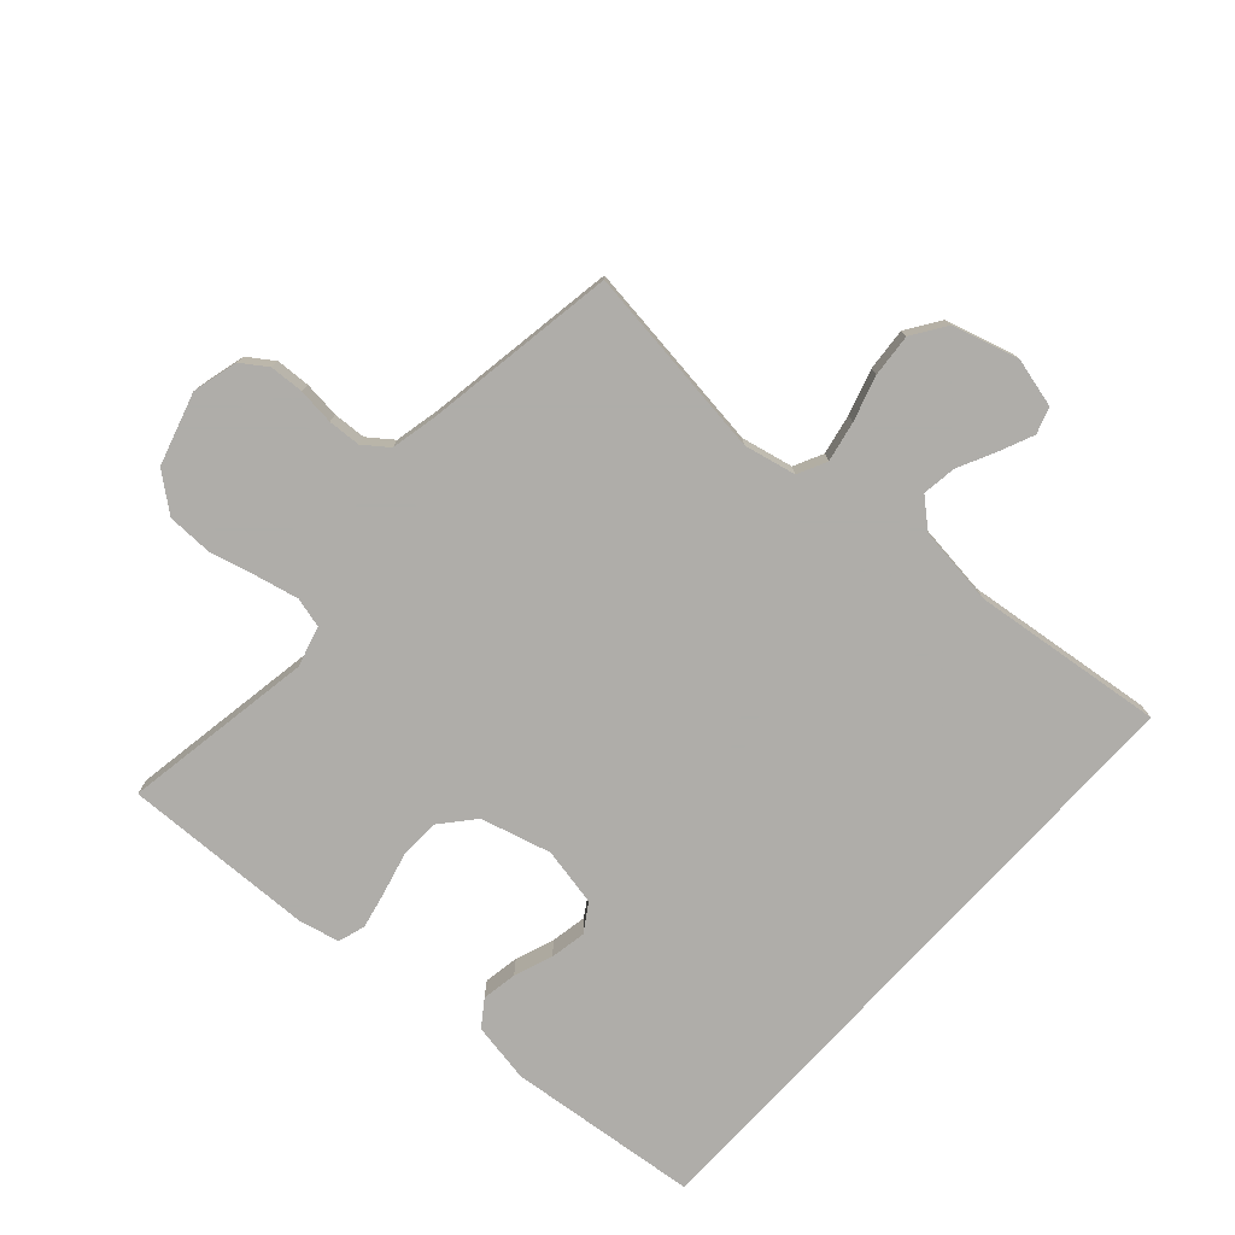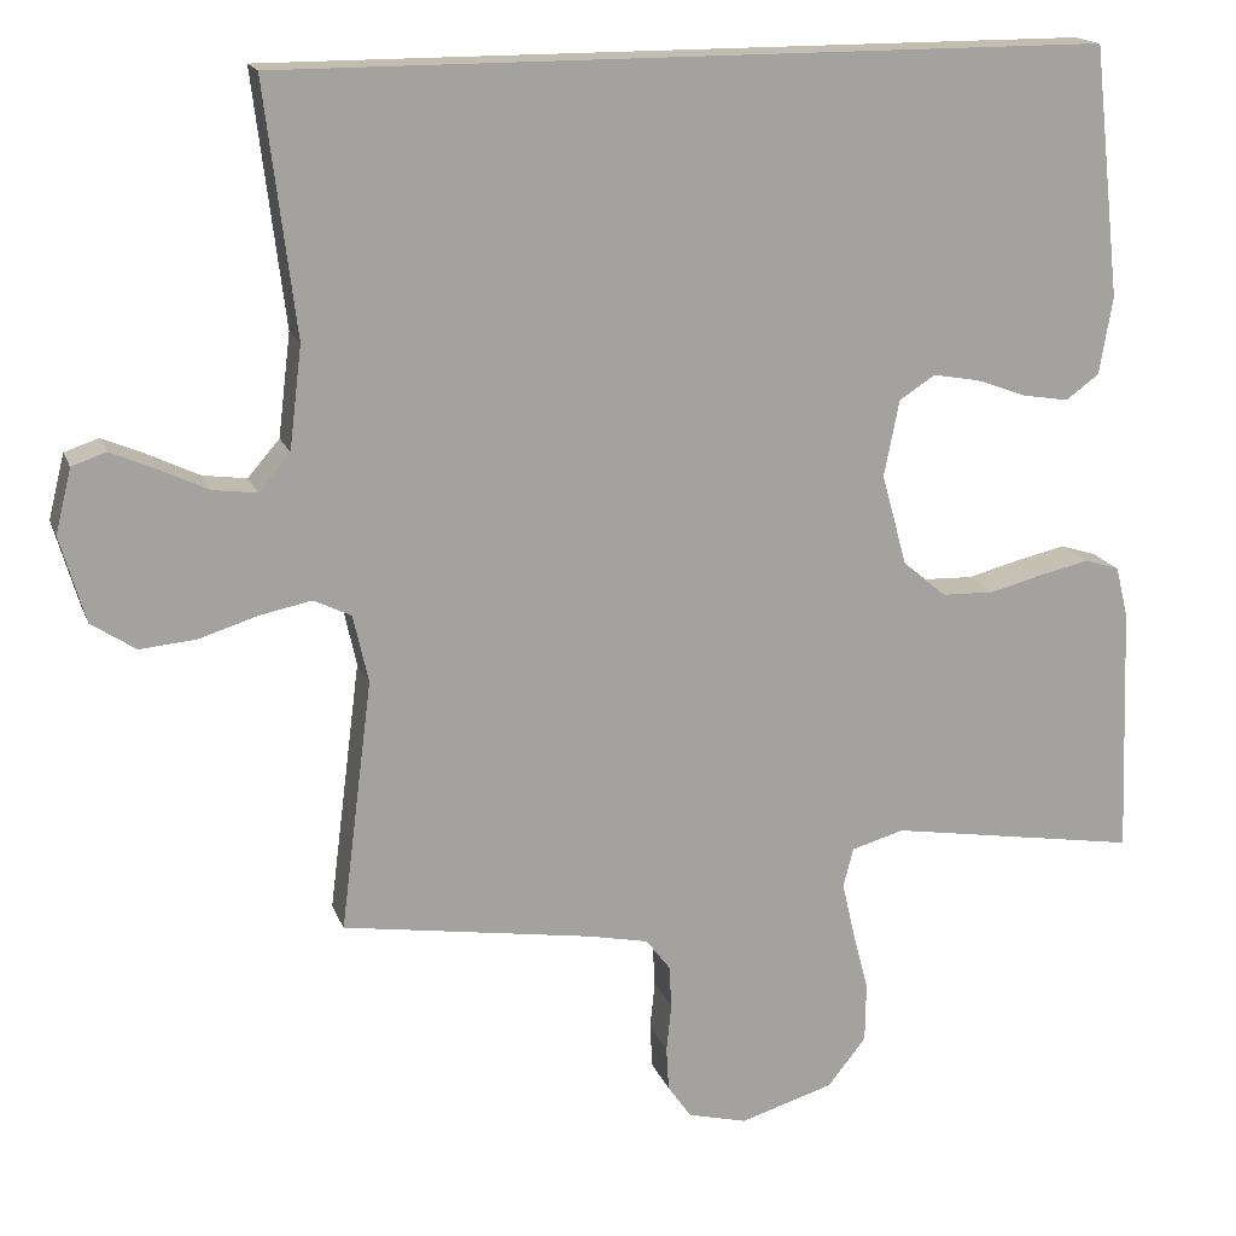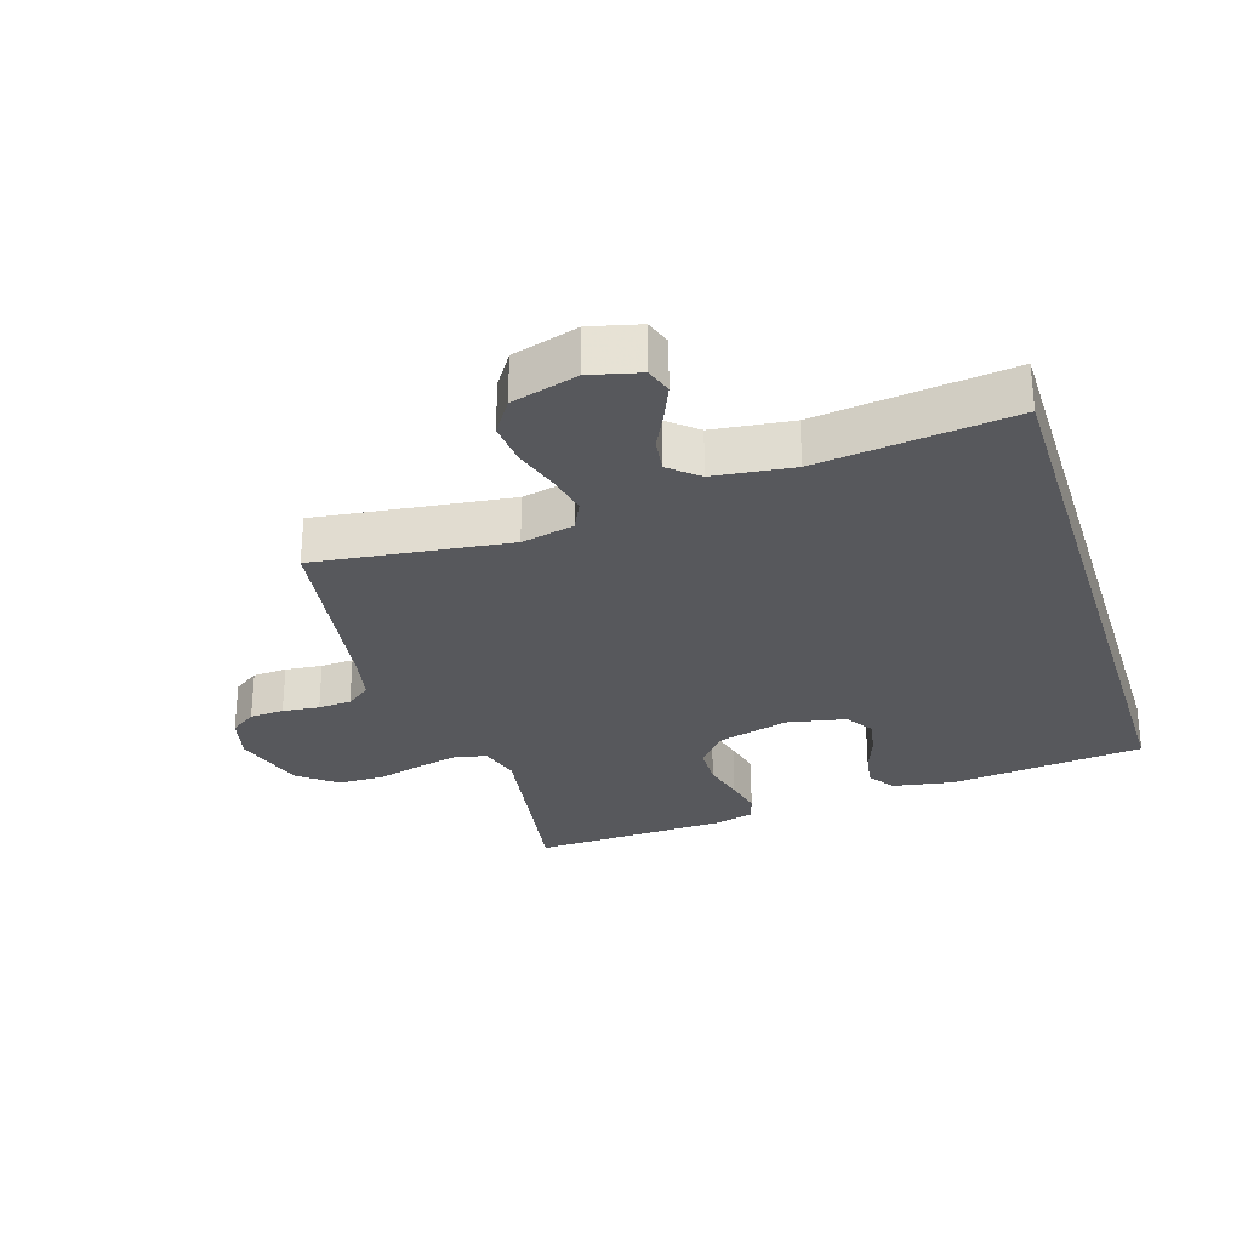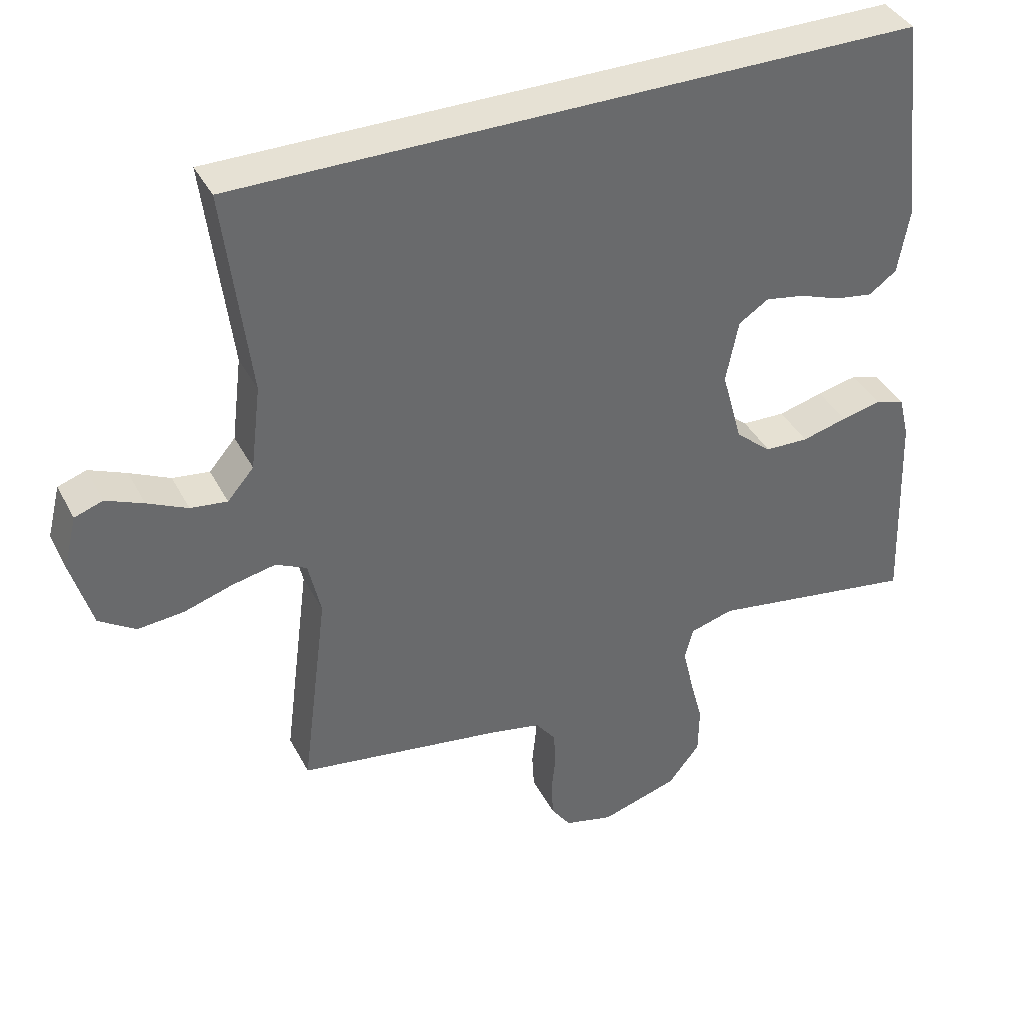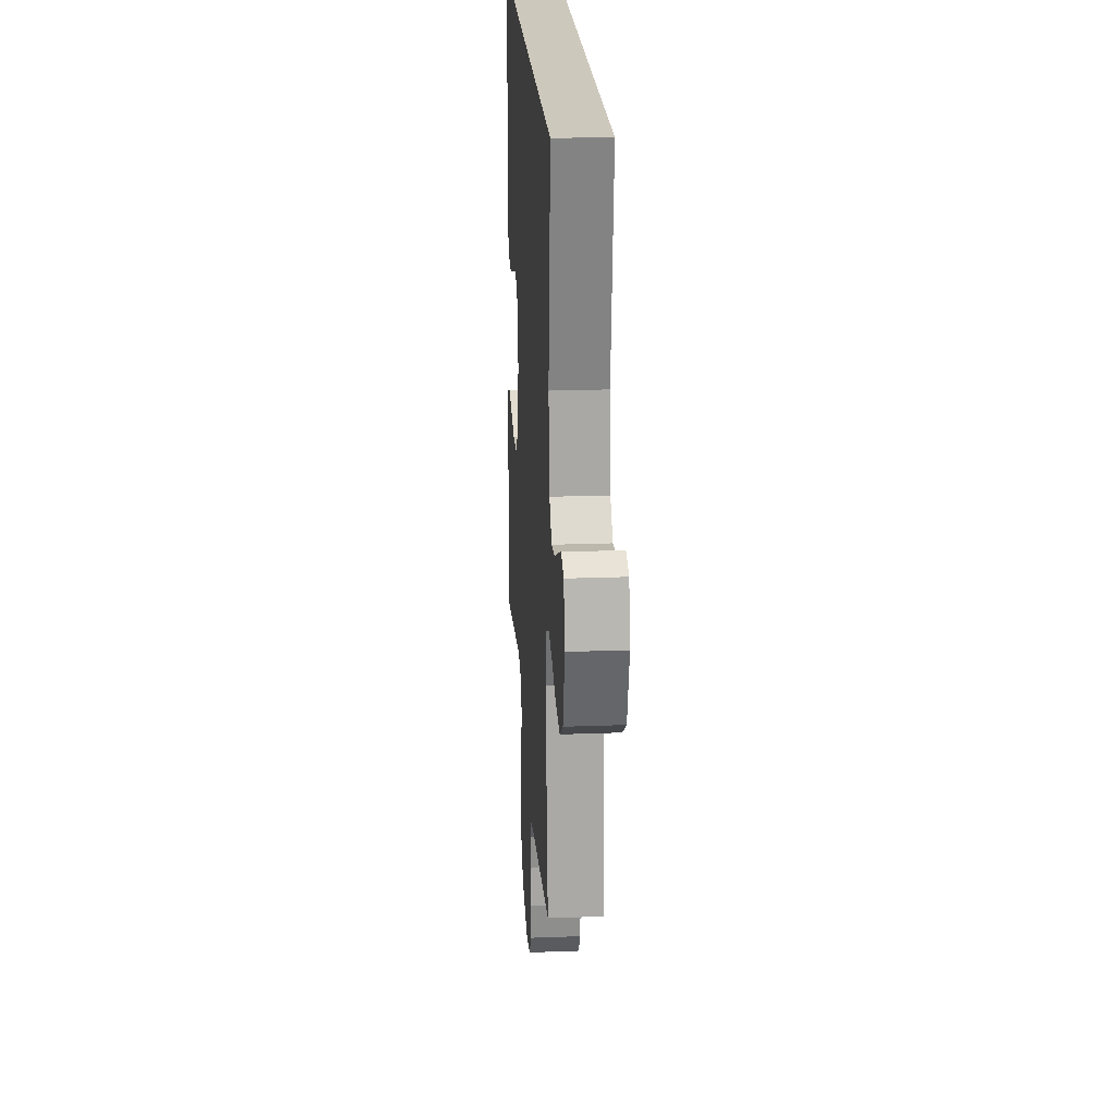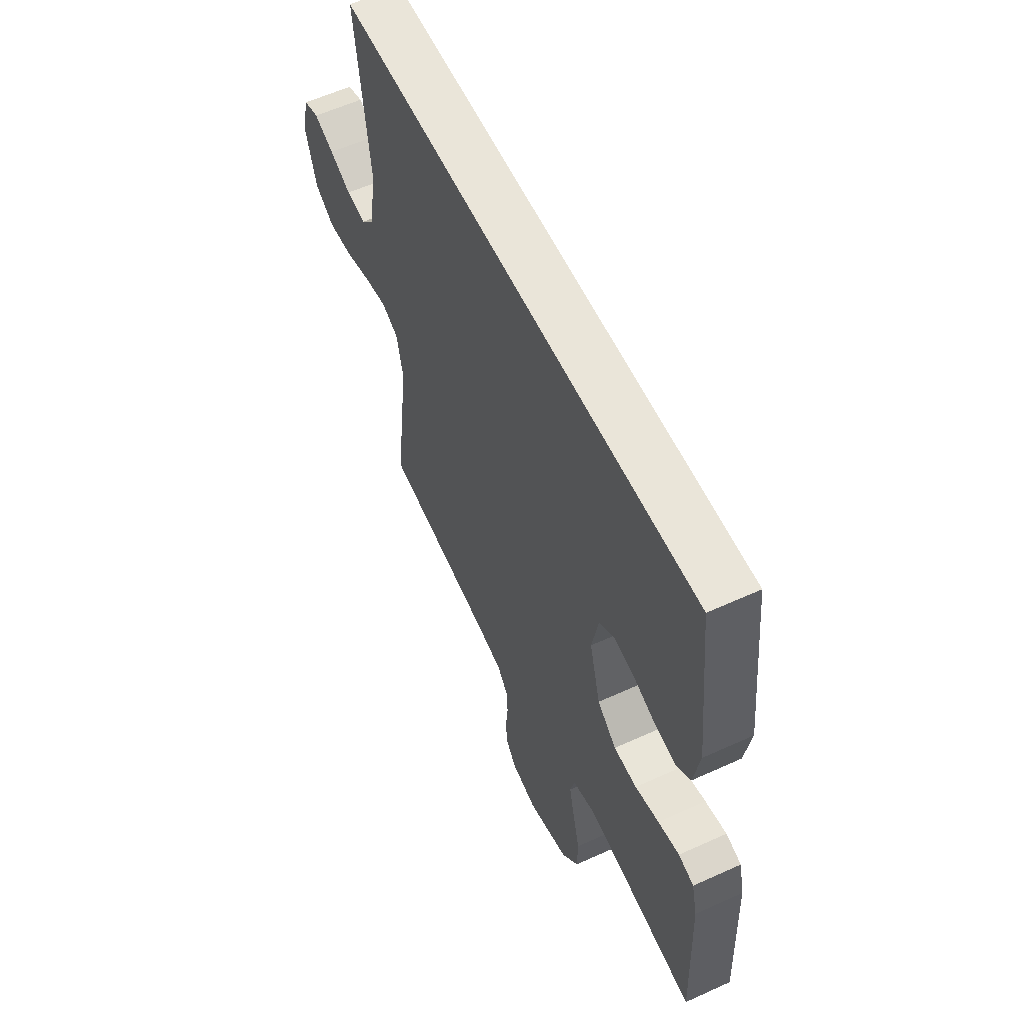
<metadata>
{"format":"obj","ext":"obj","renderer":"f3d","projection":"perspective","resolution":1024,"background":"white","views":[{"elev":-77.2,"azim":-132.4,"up":"+Y"},{"elev":16.7,"azim":-16.2,"up":"+Z"},{"elev":-28.7,"azim":-72.3,"up":"+Y"},{"elev":39.1,"azim":-25.2,"up":"+Z"},{"elev":22.2,"azim":-93.7,"up":"+Z"},{"elev":58.5,"azim":64.8,"up":"+Z"}]}
</metadata>
<code>
v 0.5 0.07 -0.5
v 0.2 0.07 -0.452
v 0.137 0.07 -0.47
v 0.125 0.07 -0.517
v 0.14 0.07 -0.582
v 0.159 0.07 -0.655
v 0.158 0.07 -0.726
v 0.112 0.07 -0.784
v 0 0.07 -0.818
v -0.071 0.07 -0.8
v -0.099 0.07 -0.76
v -0.102 0.07 -0.707
v -0.096 0.07 -0.65
v -0.099 0.07 -0.599
v -0.128 0.07 -0.561
v -0.2 0.07 -0.546
v -0.5 0.07 -0.5
v -0.462 0.07 -0.2
v -0.48 0.07 -0.119
v -0.525 0.07 -0.097
v -0.588 0.07 -0.11
v -0.658 0.07 -0.132
v -0.725 0.07 -0.138
v -0.778 0.07 -0.103
v -0.808 0.07 0
v -0.789 0.07 0.077
v -0.748 0.07 0.091
v -0.694 0.07 0.068
v -0.636 0.07 0.04
v -0.583 0.07 0.033
v -0.545 0.07 0.077
v -0.53 0.07 0.2
v -0.567 0.07 0.5
v 0.419 0.07 0.5
v 0.452 0.07 0.2
v 0.436 0.07 0.107
v 0.396 0.07 0.078
v 0.341 0.07 0.087
v 0.281 0.07 0.109
v 0.225 0.07 0.119
v 0.182 0.07 0.091
v 0.164 0.07 0
v 0.194 0.07 -0.109
v 0.246 0.07 -0.153
v 0.309 0.07 -0.155
v 0.374 0.07 -0.138
v 0.432 0.07 -0.125
v 0.474 0.07 -0.138
v 0.489 0.07 -0.2
v 0.5 0 -0.5
v 0.2 0 -0.452
v 0.137 0 -0.47
v 0.125 0 -0.517
v 0.14 0 -0.582
v 0.159 0 -0.655
v 0.158 0 -0.726
v 0.112 0 -0.784
v 0 0 -0.818
v -0.071 0 -0.8
v -0.099 0 -0.76
v -0.102 0 -0.707
v -0.096 0 -0.65
v -0.099 0 -0.599
v -0.128 0 -0.561
v -0.2 0 -0.546
v -0.5 0 -0.5
v -0.462 0 -0.2
v -0.48 0 -0.119
v -0.525 0 -0.097
v -0.588 0 -0.11
v -0.658 0 -0.132
v -0.725 0 -0.138
v -0.778 0 -0.103
v -0.808 0 0
v -0.789 0 0.077
v -0.748 0 0.091
v -0.694 0 0.068
v -0.636 0 0.04
v -0.583 0 0.033
v -0.545 0 0.077
v -0.53 0 0.2
v -0.567 0 0.5
v 0.419 0 0.5
v 0.452 0 0.2
v 0.436 0 0.107
v 0.396 0 0.078
v 0.341 0 0.087
v 0.281 0 0.109
v 0.225 0 0.119
v 0.182 0 0.091
v 0.164 0 0
v 0.194 0 -0.109
v 0.246 0 -0.153
v 0.309 0 -0.155
v 0.374 0 -0.138
v 0.432 0 -0.125
v 0.474 0 -0.138
v 0.489 0 -0.2
f 48 49 1 2
f 45 46 47 48
f 45 48 2 3
f 44 45 3
f 43 44 3
f 42 43 3 4
f 36 37 38 39
f 36 39 40
f 35 36 40
f 32 33 34 35
f 31 32 35 40
f 30 31 40 41
f 26 27 28 29
f 24 25 26 29
f 24 29 30
f 21 22 23 24
f 20 21 24 30
f 19 20 30 41
f 16 17 18
f 15 16 18 19
f 10 11 12 13
f 10 13 14
f 9 10 14
f 8 9 14
f 5 6 7 8
f 4 5 8 14
f 42 4 14 15
f 15 19 41 42
f 51 50 98 97
f 97 96 95 94
f 52 51 97 94
f 52 94 93
f 52 93 92
f 53 52 92 91
f 88 87 86 85
f 89 88 85
f 89 85 84
f 84 83 82 81
f 89 84 81 80
f 90 89 80 79
f 78 77 76 75
f 78 75 74 73
f 79 78 73
f 73 72 71 70
f 79 73 70 69
f 90 79 69 68
f 67 66 65
f 68 67 65 64
f 62 61 60 59
f 63 62 59
f 63 59 58
f 63 58 57
f 57 56 55 54
f 63 57 54 53
f 64 63 53 91
f 91 90 68 64
f 1 50 51 2
f 2 51 52 3
f 3 52 53 4
f 4 53 54 5
f 5 54 55 6
f 6 55 56 7
f 7 56 57 8
f 8 57 58 9
f 9 58 59 10
f 10 59 60 11
f 11 60 61 12
f 12 61 62 13
f 13 62 63 14
f 14 63 64 15
f 15 64 65 16
f 16 65 66 17
f 17 66 67 18
f 18 67 68 19
f 19 68 69 20
f 20 69 70 21
f 21 70 71 22
f 22 71 72 23
f 23 72 73 24
f 24 73 74 25
f 25 74 75 26
f 26 75 76 27
f 27 76 77 28
f 28 77 78 29
f 29 78 79 30
f 30 79 80 31
f 31 80 81 32
f 32 81 82 33
f 33 82 83 34
f 34 83 84 35
f 35 84 85 36
f 36 85 86 37
f 37 86 87 38
f 38 87 88 39
f 39 88 89 40
f 40 89 90 41
f 41 90 91 42
f 42 91 92 43
f 43 92 93 44
f 44 93 94 45
f 45 94 95 46
f 46 95 96 47
f 47 96 97 48
f 48 97 98 49
f 49 98 50 1

</code>
